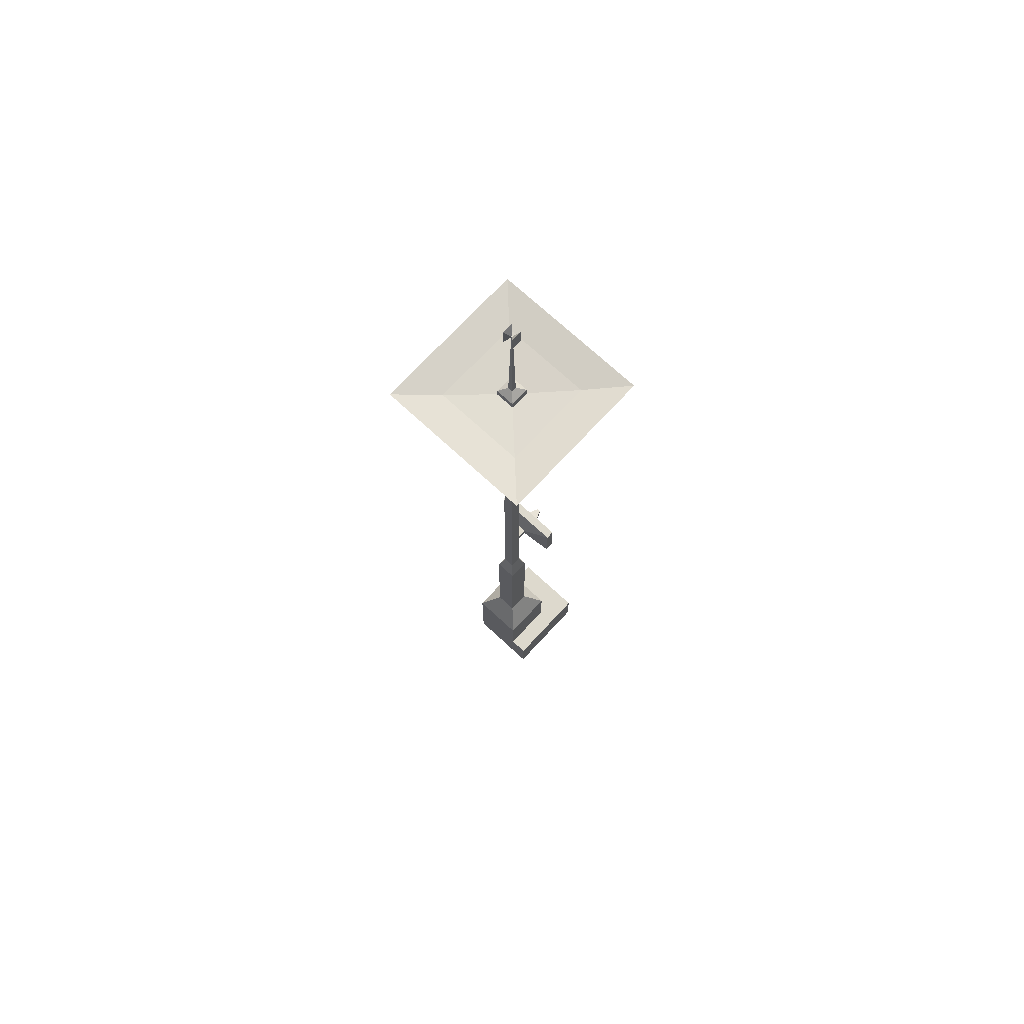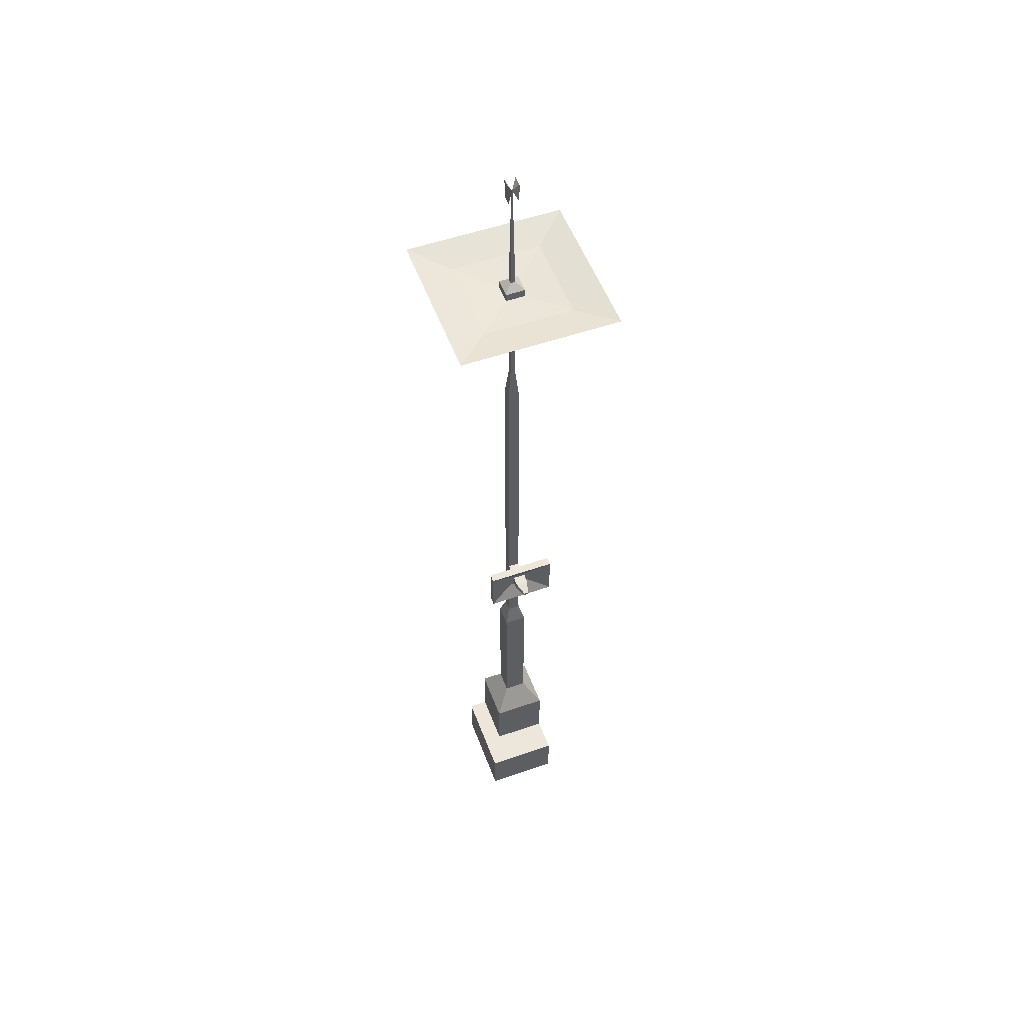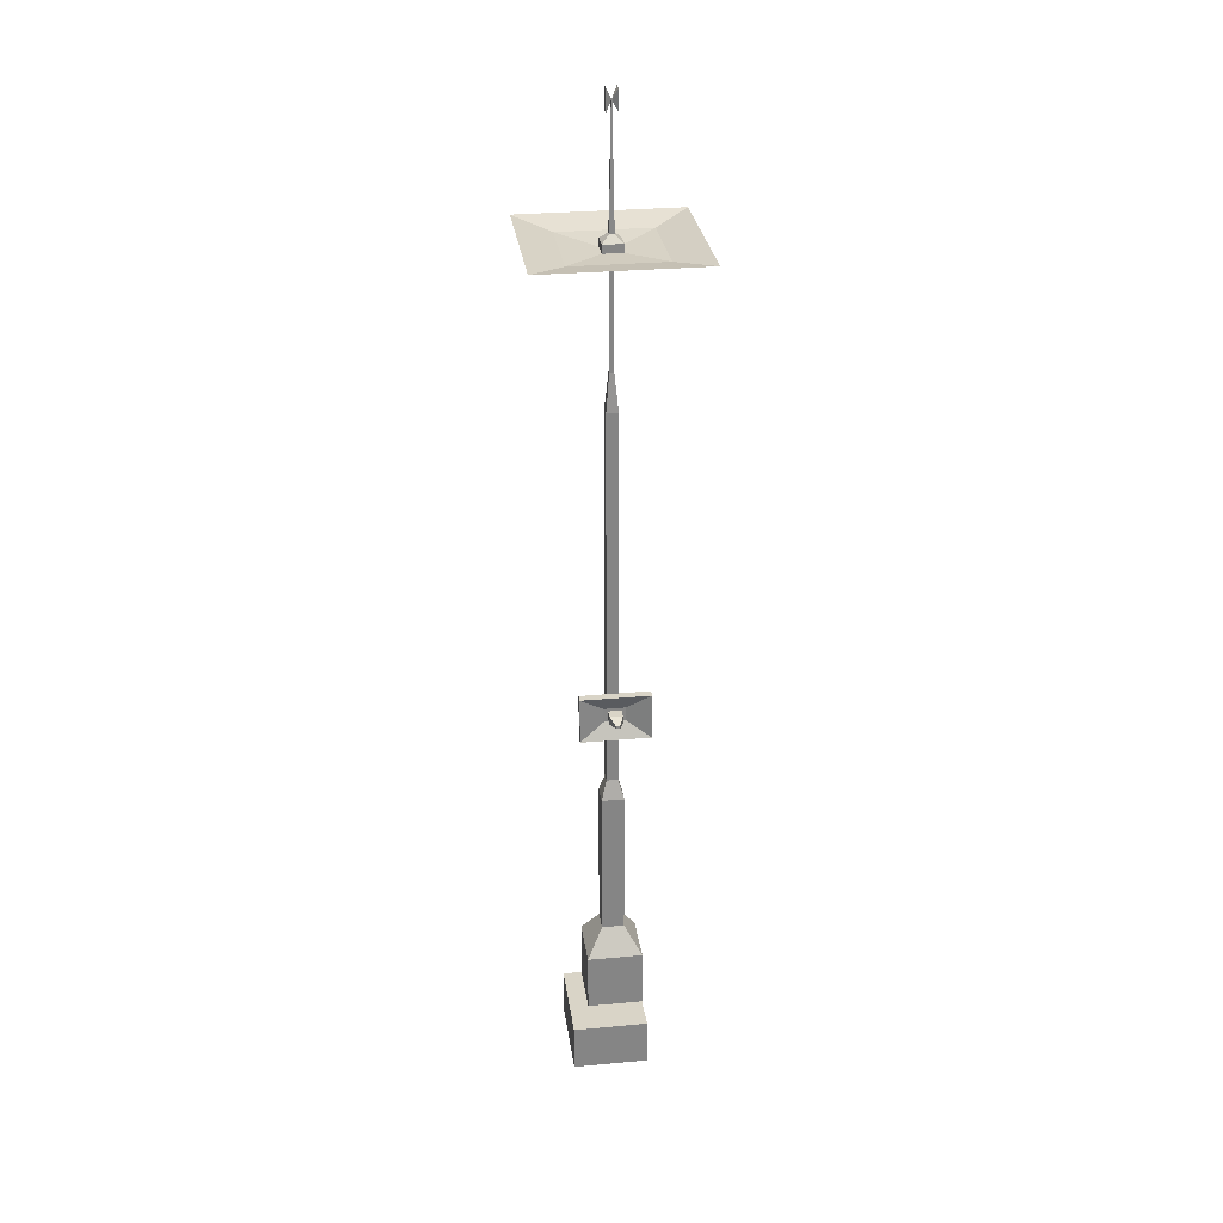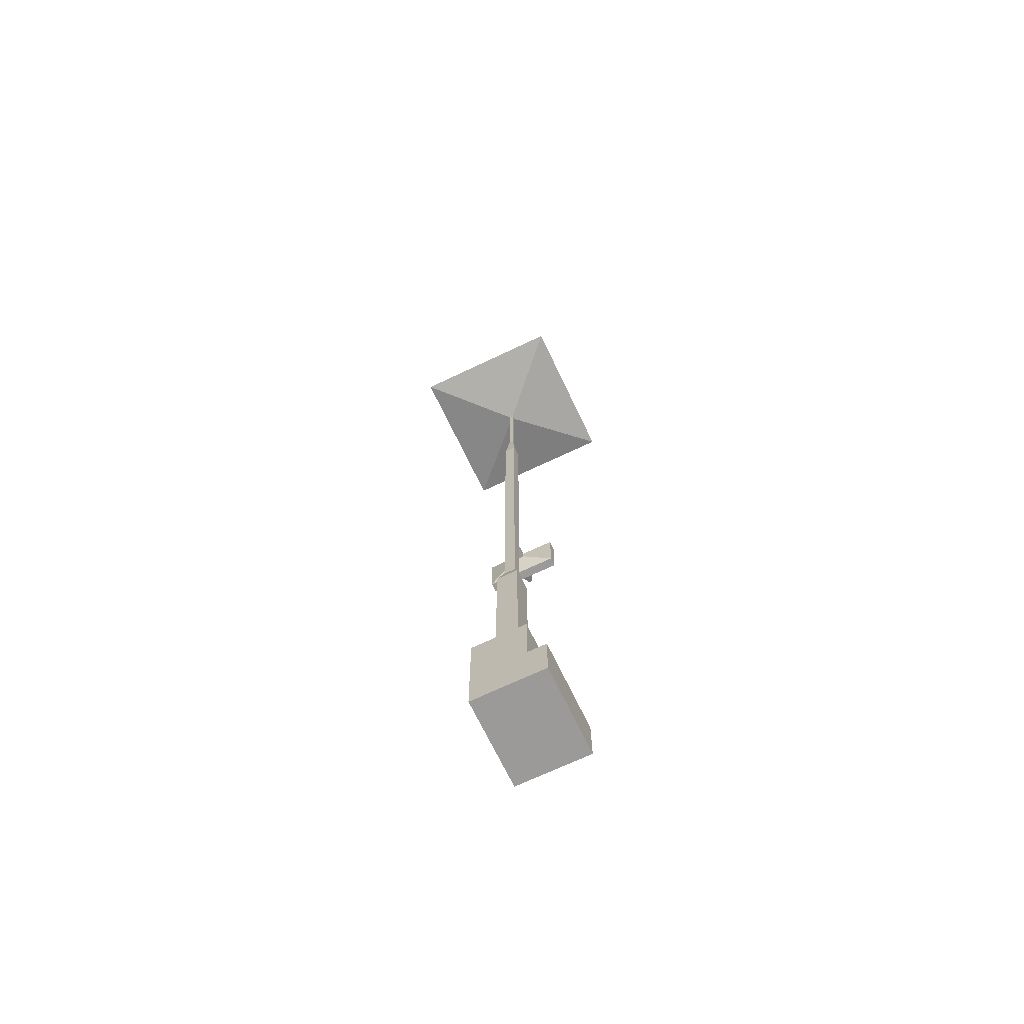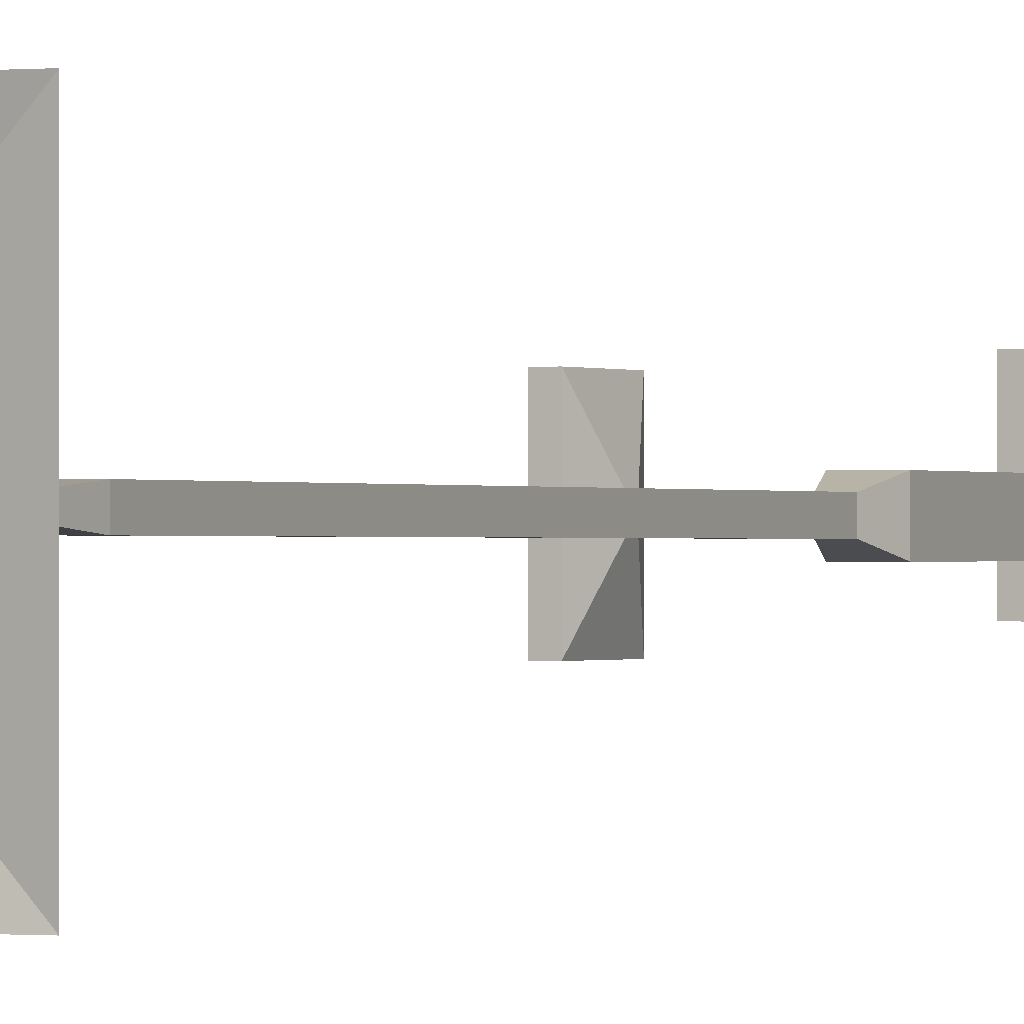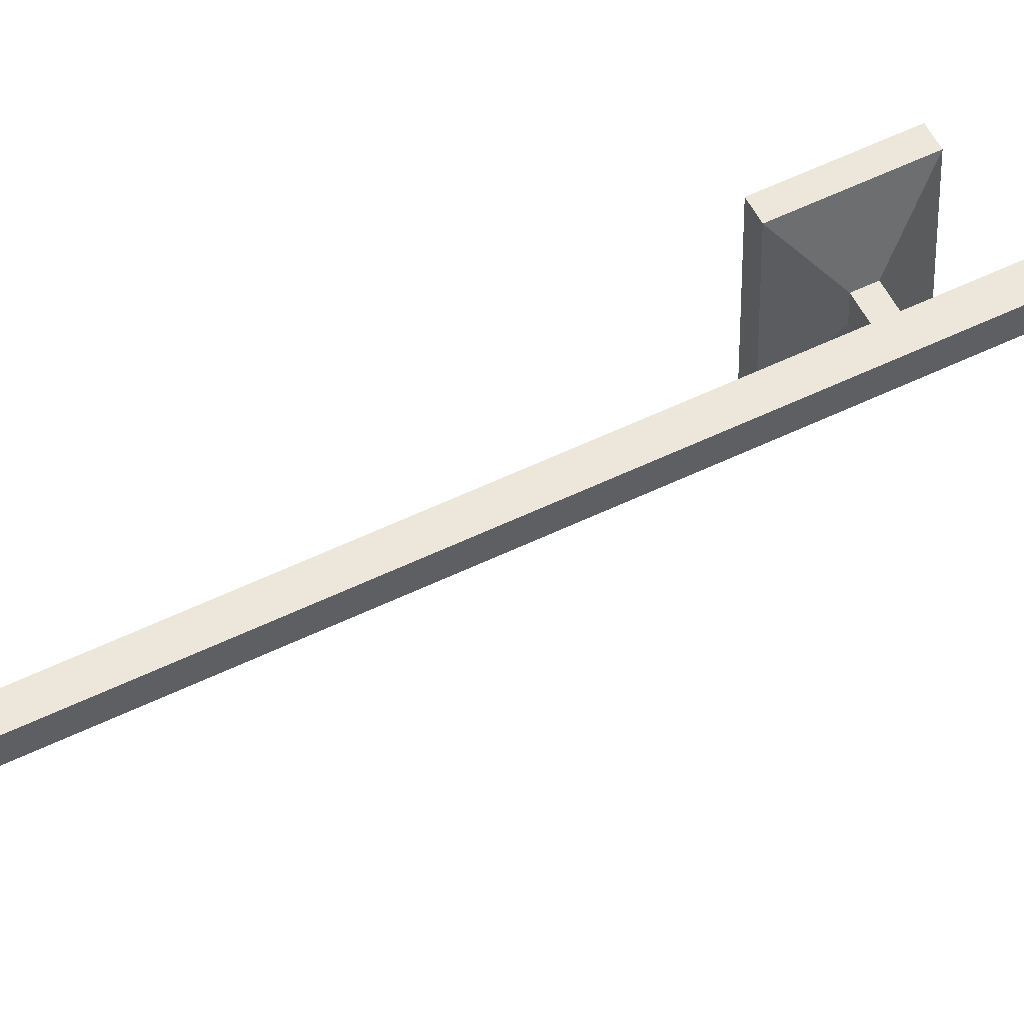
<metadata>
{"format":"obj","ext":"obj","renderer":"f3d","projection":"perspective","resolution":1024,"background":"white","views":[{"elev":71.9,"azim":-47.2,"up":"+Y"},{"elev":53.3,"azim":69.7,"up":"+Y"},{"elev":28.7,"azim":82.2,"up":"+Y"},{"elev":-69.3,"azim":-64.5,"up":"+Y"},{"elev":-0.3,"azim":-154.6,"up":"+Z"},{"elev":54.1,"azim":-117.4,"up":"+Z"}]}
</metadata>
<code>
o Cube
v 1 0.1826 -1
v 1 -1.548 -1
v 1 0.1826 1
v 1 -1.548 1
v -1 0.1826 -1
v -1 -1.548 -1
v -1 0.1826 1
v -1 -1.548 1
v 1 0.6144 1
v -1 0.6144 1
v 1 0.6144 -1
v -1 0.6144 -1
v 2.269 0.1826 -1
v 2.269 -1.548 -1
v 2.269 0.1826 1
v 2.269 -1.548 1
v -1 -1.548 1.686
v -1 0.1826 1.686
v 1 0.1826 1.686
v 1 -1.548 1.686
v 2.269 0.1826 1.686
v 2.269 -1.548 1.686
v 1 2.311 1
v -1 2.311 1
v 1 2.311 -1
v -1 2.311 -1
v 0.4047 3.281 0.4047
v -0.4047 3.281 0.4047
v 0.4047 3.281 -0.4047
v -0.4047 3.281 -0.4047
v 0.4047 8.779 0.4047
v -0.4047 8.779 0.4047
v 0.4047 8.779 -0.4047
v -0.4047 8.779 -0.4047
v 0.2065 9.499 0.2065
v -0.2065 9.499 0.2065
v 0.2065 9.499 -0.2065
v -0.2065 9.499 -0.2065
v 0.2065 12.44 0.2065
v -0.2065 12.44 0.2065
v 0.2065 12.44 -0.2065
v -0.2065 12.44 -0.2065
v 0.2065 12.72 0.2065
v -0.2065 12.72 0.2065
v 0.2065 12.72 -0.2065
v -0.2065 12.72 -0.2065
v 0.2065 14.56 0.2065
v -0.2065 14.56 0.2065
v 0.2065 14.56 -0.2065
v -0.2065 14.56 -0.2065
v 0.2065 23.44 0.2065
v -0.2065 23.44 0.2065
v 0.2065 23.44 -0.2065
v -0.2065 23.44 -0.2065
v 0.07895 24.8 0.07895
v -0.07895 24.8 0.07895
v 0.07895 24.8 -0.07895
v -0.07895 24.8 -0.07895
v 0.07895 28.58 0.07895
v -0.07895 28.58 0.07895
v 0.07895 28.58 -0.07895
v -0.07895 28.58 -0.07895
v 0.564 12.44 -0.2065
v 0.564 12.44 0.2065
v 0.564 12.72 -0.2065
v 0.564 12.72 0.2065
v 0.8312 11.74 -1.241
v 0.8312 11.74 1.241
v 0.8312 13.41 -1.241
v 0.8312 13.41 1.241
v 1.14 11.74 -1.241
v 1.14 11.74 1.241
v 1.14 13.41 -1.241
v 1.14 13.41 1.241
v 0.843 12.32 -0.3837
v 0.843 12.32 0.3837
v 0.843 12.84 -0.3837
v 0.843 12.84 0.3837
v 0.843 12.42 -0.2288
v 0.843 12.42 0.2288
v 0.843 12.73 -0.2288
v 0.843 12.73 0.2288
v 1.214 12.42 -0.2288
v 1.214 12.42 0.2288
v 1.214 12.73 -0.2288
v 1.214 12.73 0.2288
v 1.666 12.53 -0.07233
v 1.666 12.53 0.07233
v 1.666 12.63 -0.07233
v 1.666 12.63 0.07233
v 2.863 29.13 2.863
v -2.863 29.13 2.863
v 2.863 29.13 -2.863
v -2.863 29.13 -2.863
v 1.628 28.91 1.628
v -1.628 28.91 1.628
v 1.628 28.91 -1.628
v -1.628 28.91 -1.628
v 0.3495 28.81 0.3495
v -0.3495 28.81 0.3495
v 0.3495 28.81 -0.3495
v -0.3495 28.81 -0.3495
v 0.3495 29.1 0.3495
v -0.3495 29.1 0.3495
v 0.3495 29.1 -0.3495
v -0.3495 29.1 -0.3495
v 0.0882 29.34 0.0882
v -0.0882 29.34 0.0882
v 0.0882 29.34 -0.0882
v -0.0882 29.34 -0.0882
v 0.01708 33.43 0.01708
v -0.01708 33.43 0.01708
v 0.01708 33.43 -0.01708
v -0.01708 33.43 -0.01708
v 0.01708 33.49 0.01708
v -0.01708 33.49 0.01708
v 0.01708 33.49 -0.01708
v -0.01708 33.49 -0.01708
v 0.1877 33.1 0.1877
v -0.1877 33.1 0.1877
v -0.1877 33.1 -0.1877
v 0.1877 33.1 -0.1877
v 0.1877 33.82 0.1877
v -0.1877 33.82 0.1877
v -0.1877 33.82 -0.1877
v 0.1877 33.82 -0.1877
f 5 7 10 12
f 7 8 17 18
f 8 7 5 6
f 6 2 4 8
f 2 1 13 14
f 6 5 1 2
f 9 11 25 23
f 3 1 11 9
f 1 5 12 11
f 7 3 9 10
f 14 13 15 16
f 4 2 14 16
f 1 3 15 13
f 15 3 19 21
f 20 19 18 17
f 19 20 22 21
f 16 15 21 22
f 8 4 20 17
f 3 7 18 19
f 4 16 22 20
f 26 24 28 30
f 12 10 24 26
f 10 9 23 24
f 11 12 26 25
f 29 30 34 33
f 24 23 27 28
f 25 26 30 29
f 23 25 29 27
f 31 33 37 35
f 27 29 33 31
f 30 28 32 34
f 28 27 31 32
f 38 36 40 42
f 34 32 36 38
f 32 31 35 36
f 33 34 38 37
f 41 42 46 45
f 36 35 39 40
f 37 38 42 41
f 35 37 41 39
f 46 44 48 50
f 43 39 64 66
f 42 40 44 46
f 40 39 43 44
f 50 48 52 54
f 44 43 47 48
f 45 46 50 49
f 43 45 49 47
f 53 54 58 57
f 48 47 51 52
f 49 50 54 53
f 47 49 53 51
f 58 56 60 62
f 51 53 57 55
f 54 52 56 58
f 52 51 55 56
f 60 59 91 92
f 56 55 59 60
f 57 58 62 61
f 55 57 61 59
f 66 64 68 70
f 39 41 63 64
f 41 45 65 63
f 45 43 66 65
f 67 69 73 71
f 65 66 70 69
f 63 65 69 67
f 64 63 67 68
f 74 72 76 78
f 68 67 71 72
f 70 68 72 74
f 69 70 74 73
f 77 78 82 81
f 73 74 78 77
f 71 73 77 75
f 72 71 75 76
f 79 81 85 83
f 75 77 81 79
f 76 75 79 80
f 78 76 80 82
f 86 84 88 90
f 80 79 83 84
f 82 80 84 86
f 81 82 86 85
f 88 87 89 90
f 85 86 90 89
f 83 85 89 87
f 84 83 87 88
f 94 92 96 98
f 61 62 94 93
f 59 61 93 91
f 62 60 92 94
f 97 98 102 101
f 92 91 95 96
f 93 94 98 97
f 91 93 97 95
f 102 100 104 106
f 95 97 101 99
f 98 96 100 102
f 96 95 99 100
f 104 103 107 108
f 100 99 103 104
f 101 102 106 105
f 99 101 105 103
f 109 110 114 113
f 105 106 110 109
f 103 105 109 107
f 106 104 108 110
f 114 112 116 118
f 107 109 113 111
f 110 108 112 114
f 108 107 111 112
f 117 118 116 115
f 112 111 119 120
f 114 118 125 121
f 111 113 117 115
f 120 119 123 124
f 122 121 125 126
f 118 117 126 125
f 111 115 123 119
f 113 114 121 122
f 116 112 120 124
f 115 116 124 123
f 117 113 122 126

</code>
